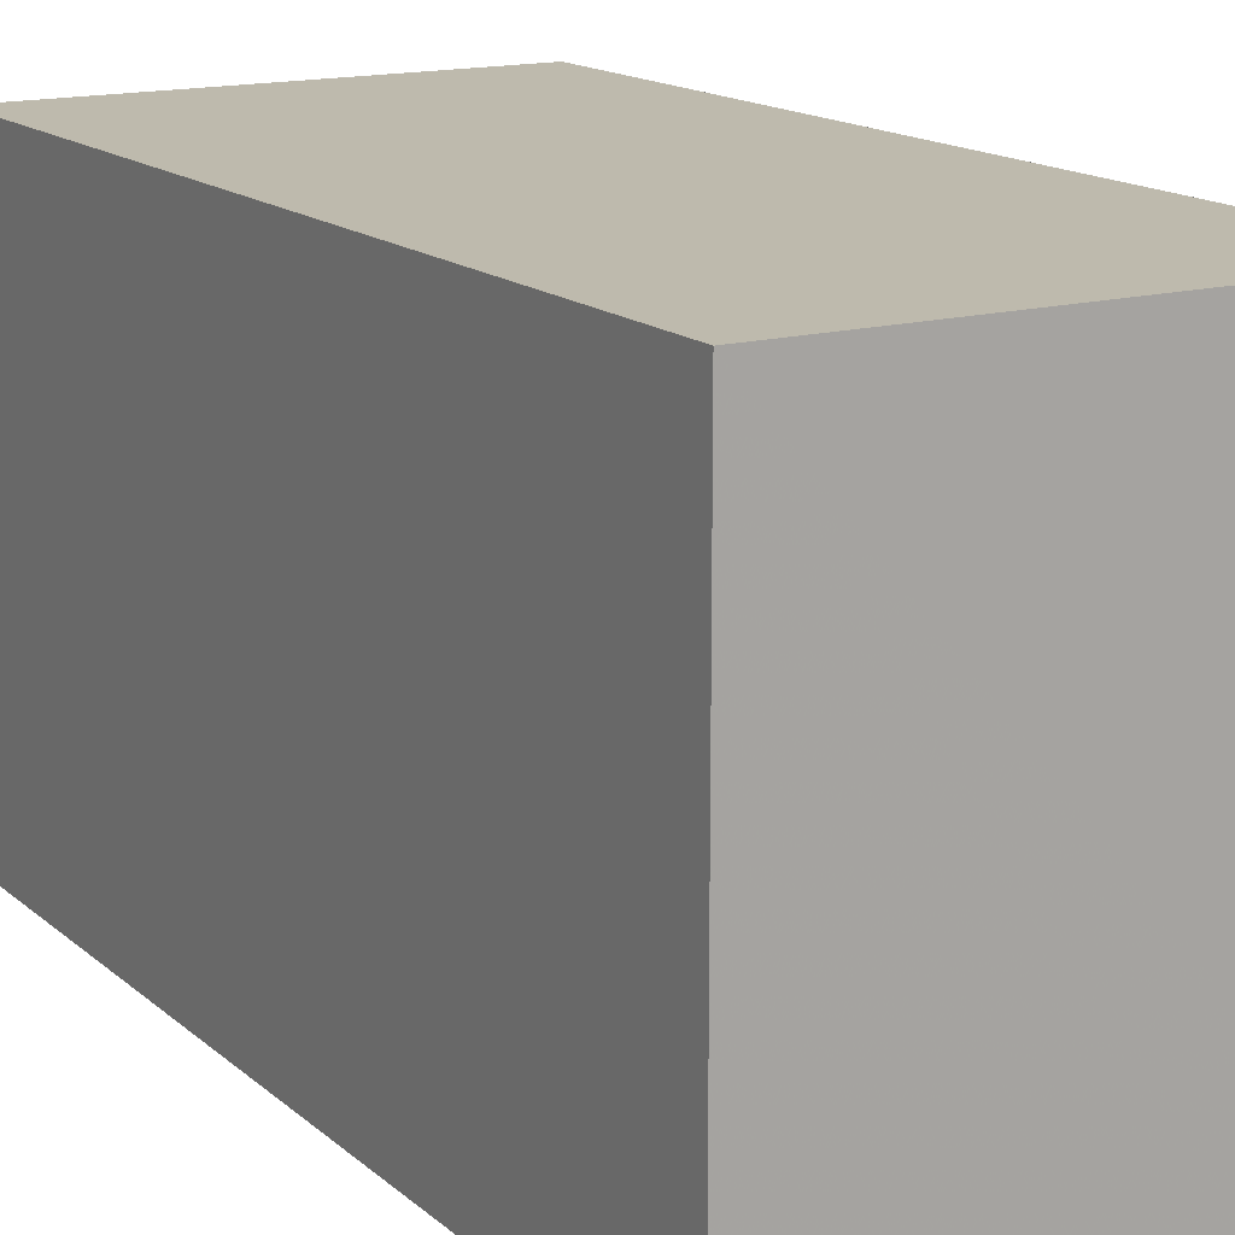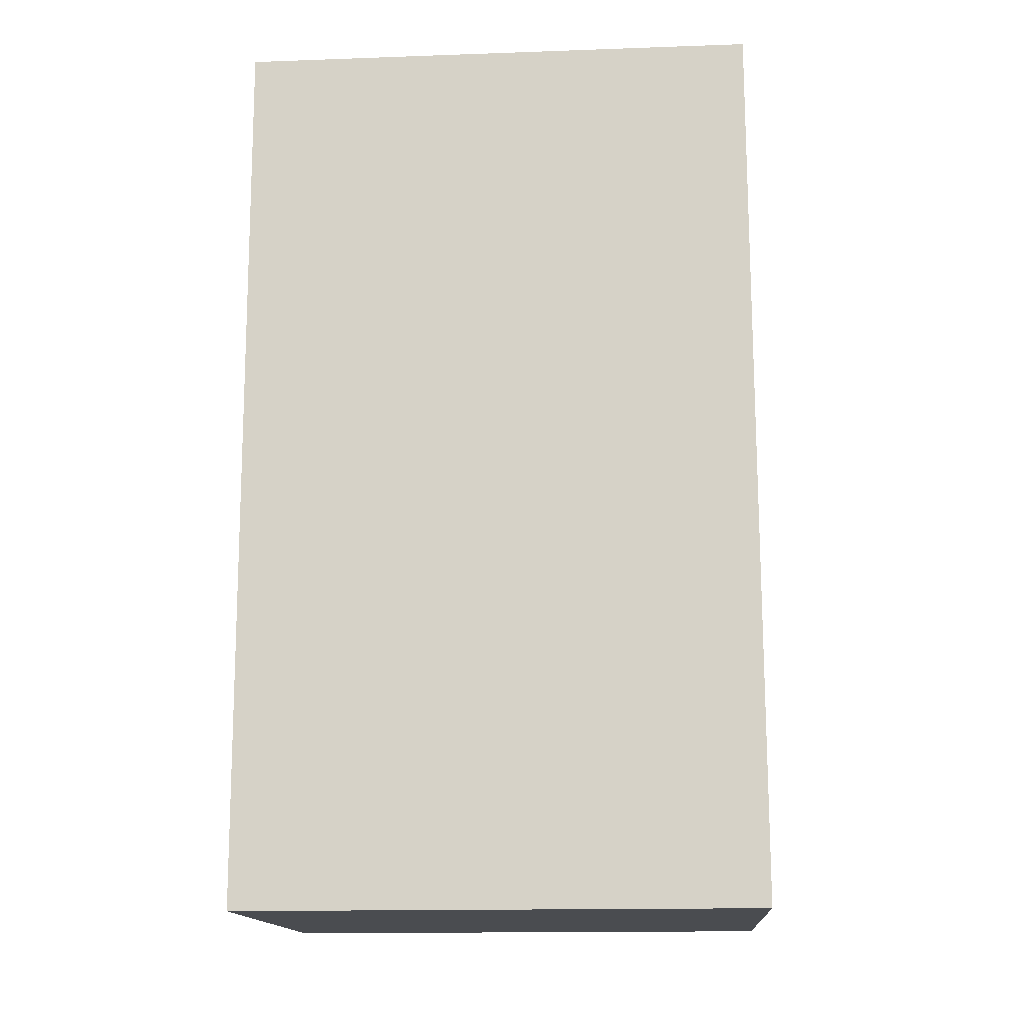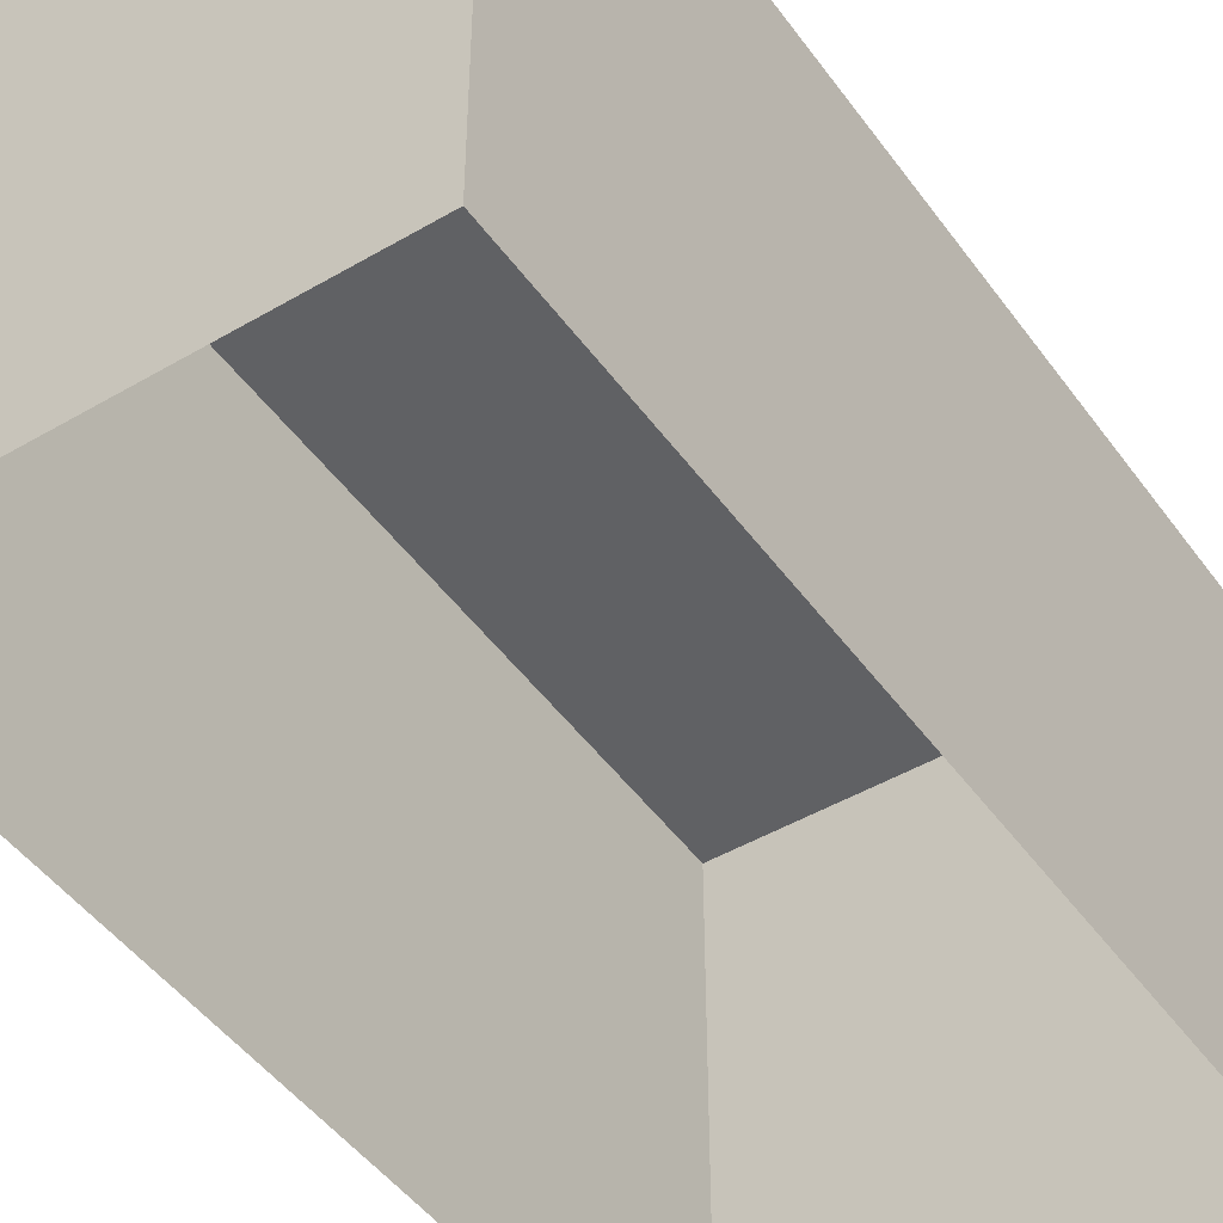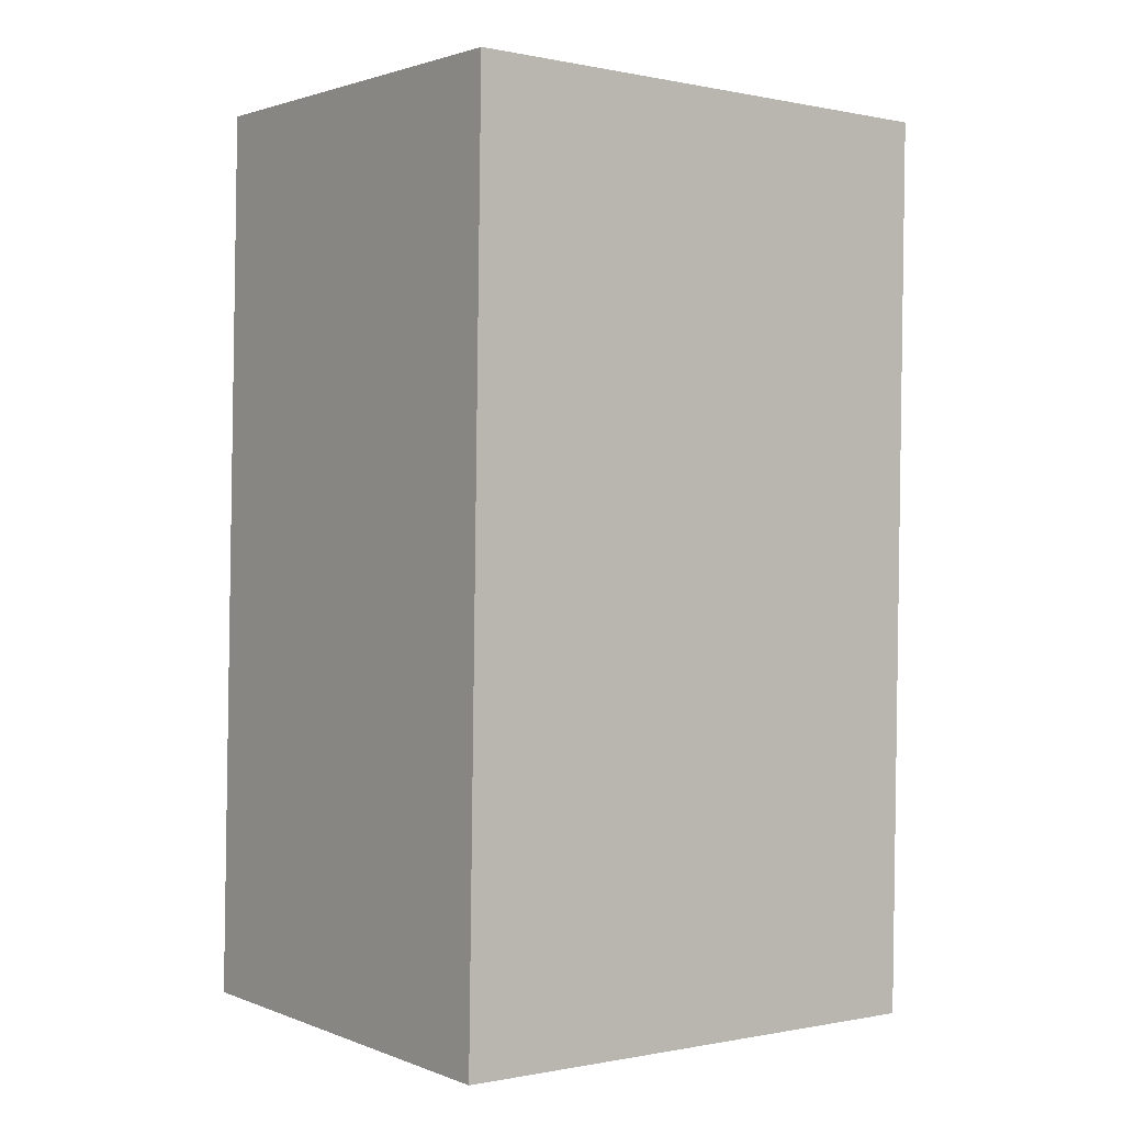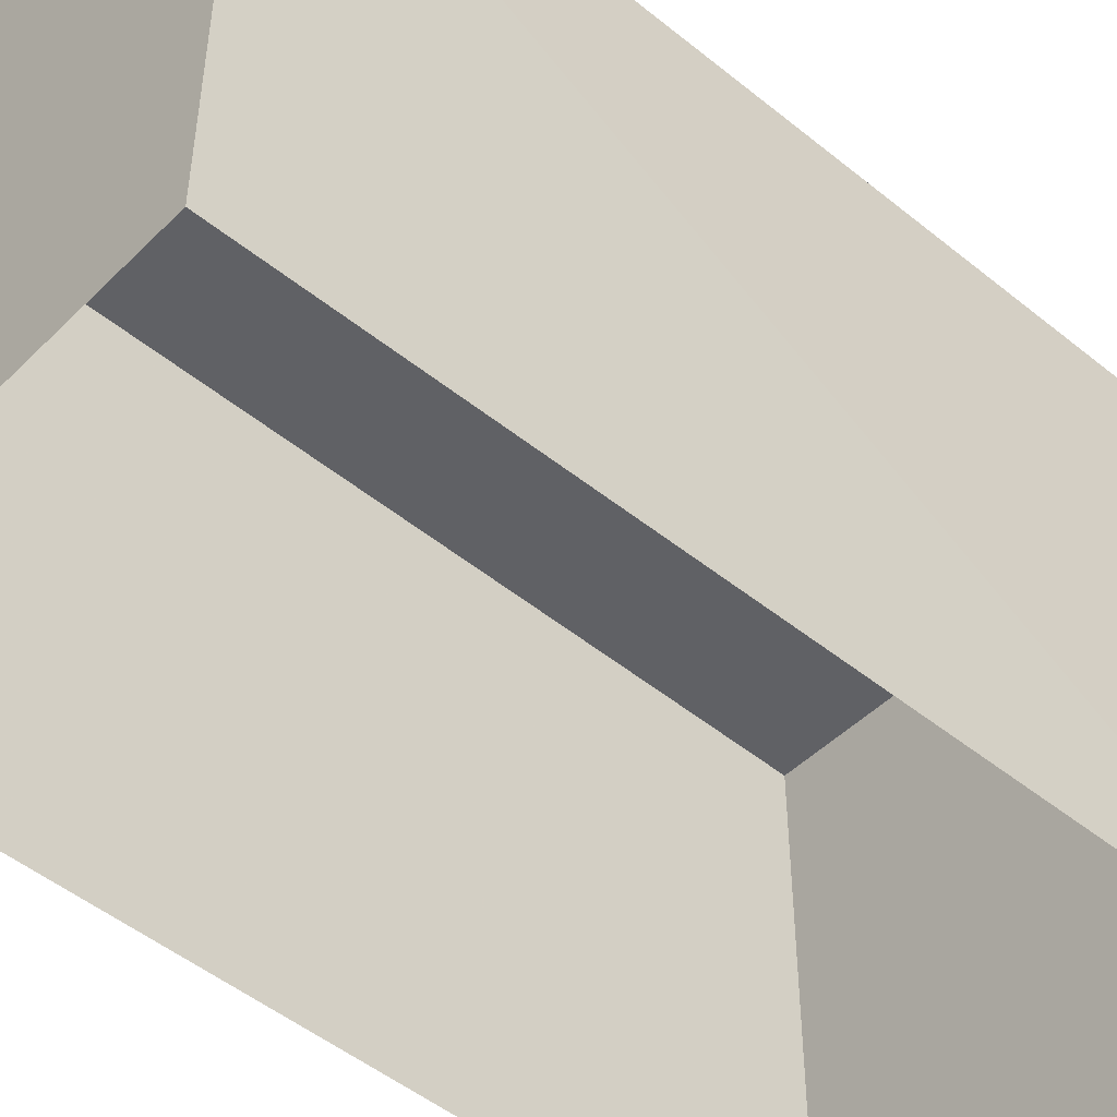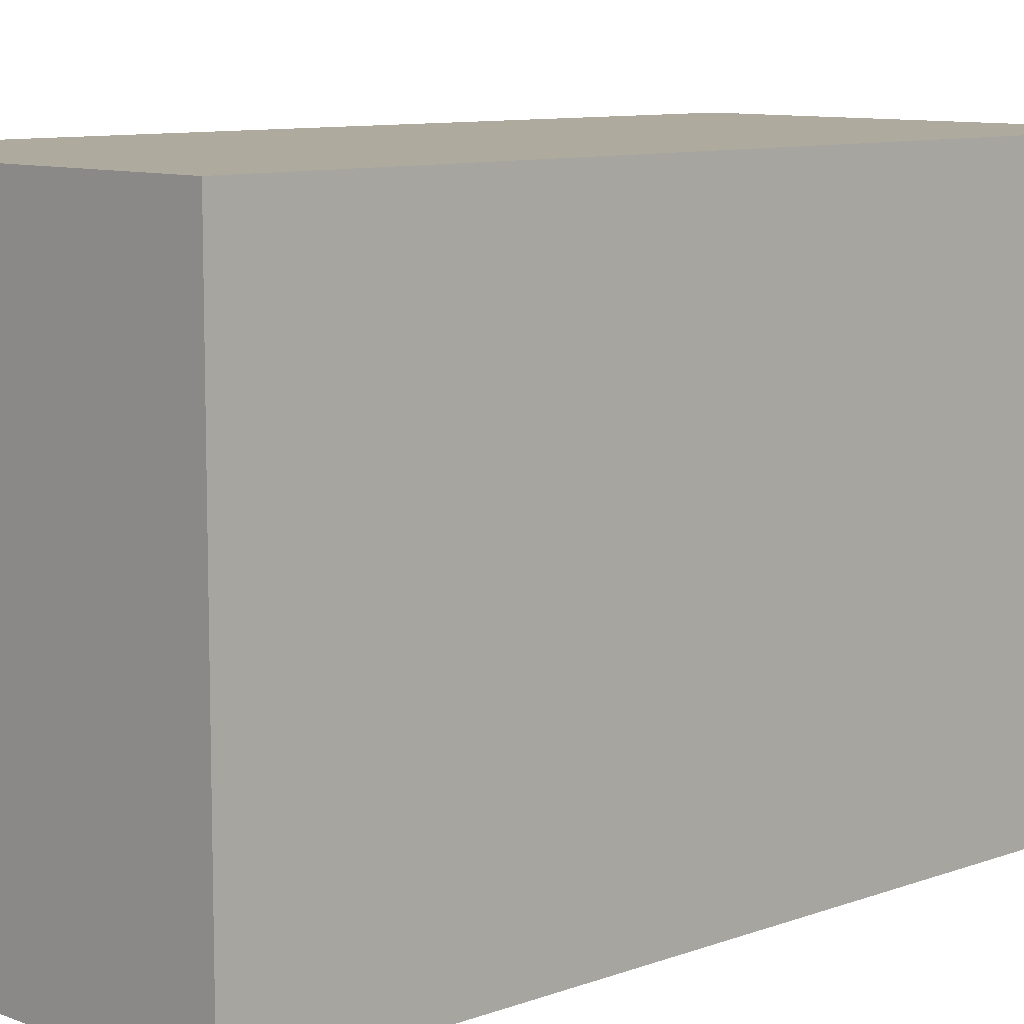
<metadata>
{"format":"obj","ext":"obj","renderer":"f3d","projection":"perspective","resolution":1024,"background":"white","views":[{"elev":15.4,"azim":-32.1,"up":"+Z"},{"elev":-16.2,"azim":94.0,"up":"+Y"},{"elev":-46.9,"azim":-147.6,"up":"+Z"},{"elev":-0.3,"azim":53.0,"up":"+Y"},{"elev":-48.1,"azim":-133.9,"up":"+Z"},{"elev":9.3,"azim":-135.8,"up":"+Z"}]}
</metadata>
<code>
v -3.16e+05 4.075e+04 4.418
v -3.16e+05 4.074e+04 4.417
v -3.16e+05 4.075e+04 4.419
v -3.16e+05 4.074e+04 4.416
v -3.16e+05 4.074e+04 7.437
v -3.16e+05 4.075e+04 7.438
v -3.16e+05 4.075e+04 7.439
v -3.16e+05 4.074e+04 7.436
f 1 2 3
f 1 4 2
f 5 6 7
f 5 8 6
f 6 4 1
f 6 8 4
f 7 3 2
f 5 7 2
f 5 2 4
f 8 5 4
f 7 1 3
f 7 6 1

</code>
